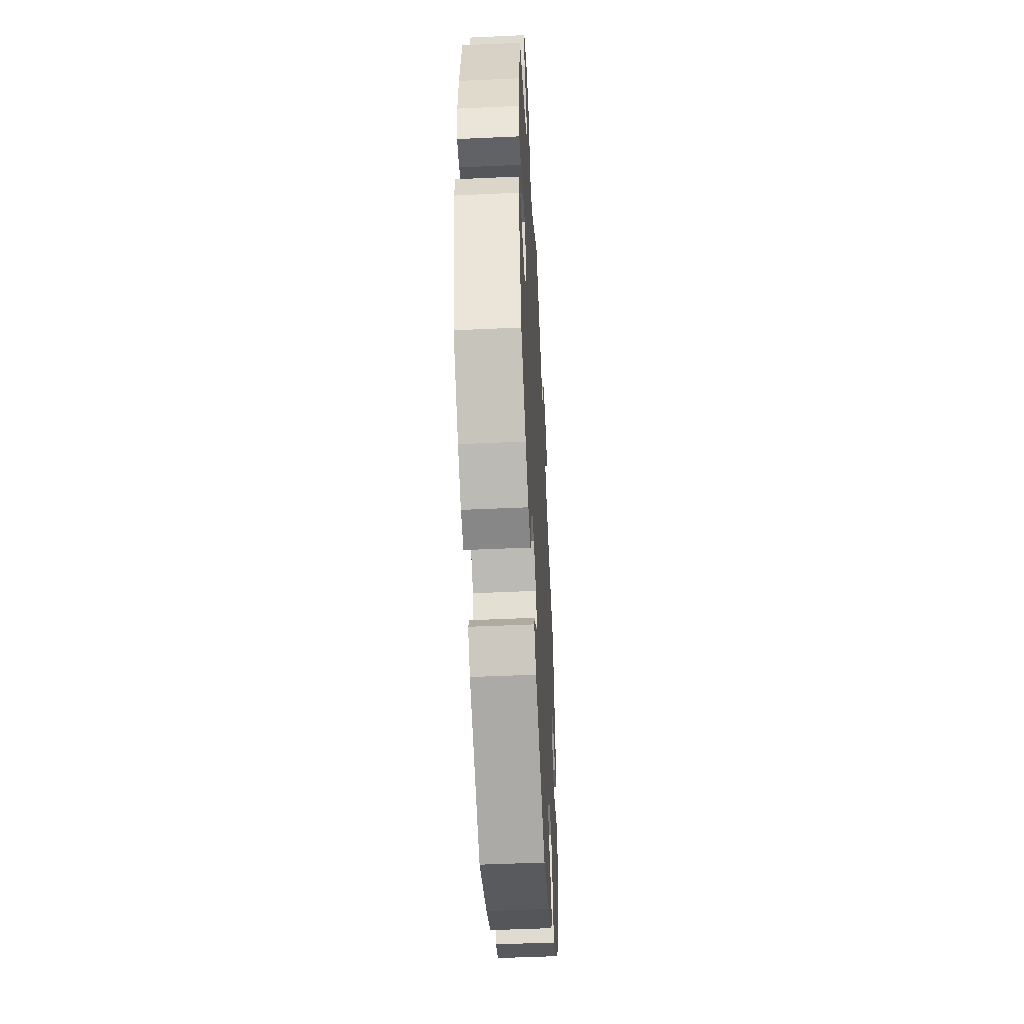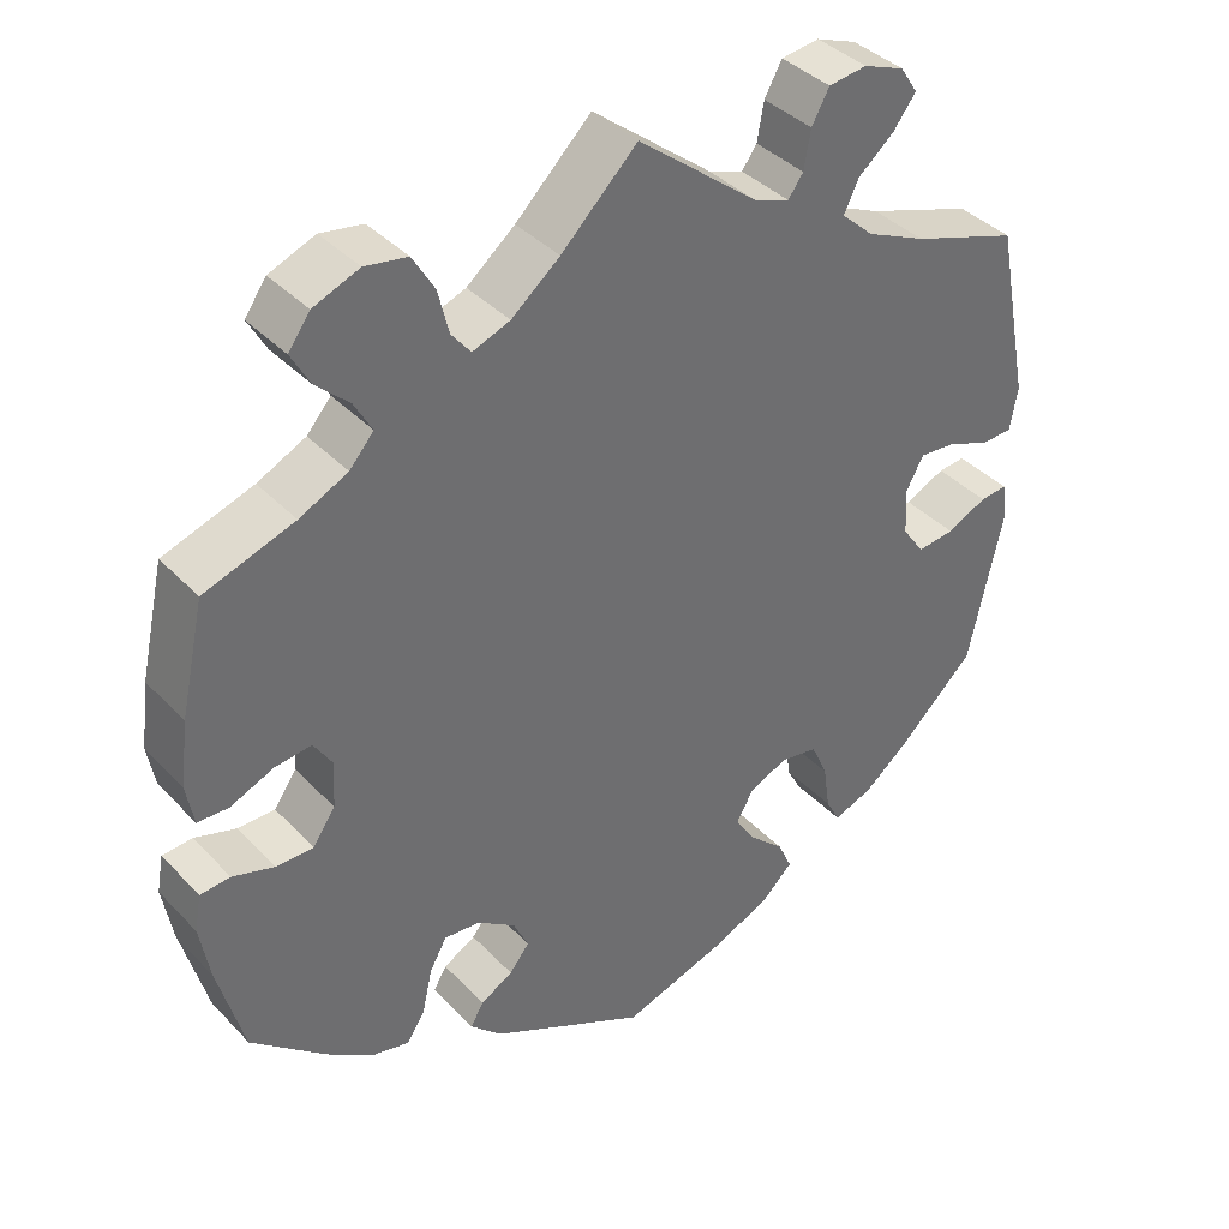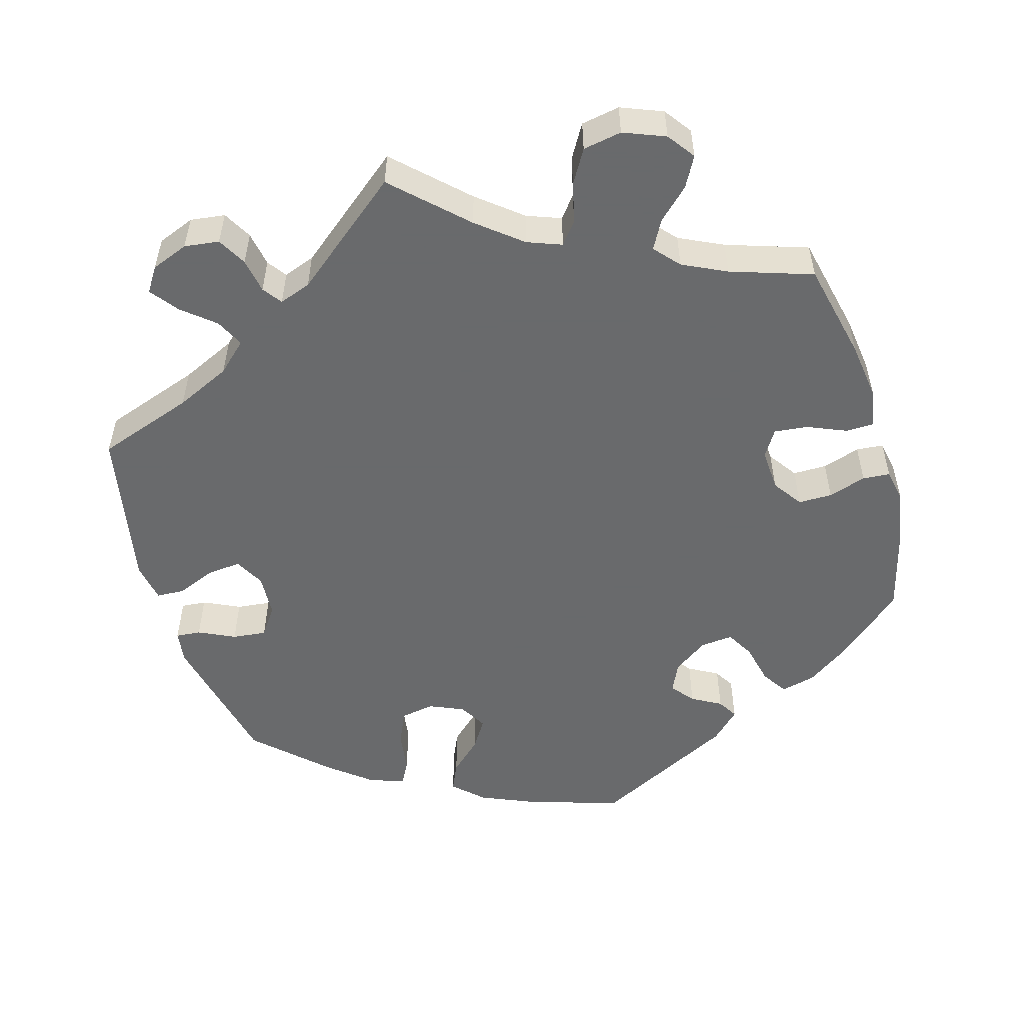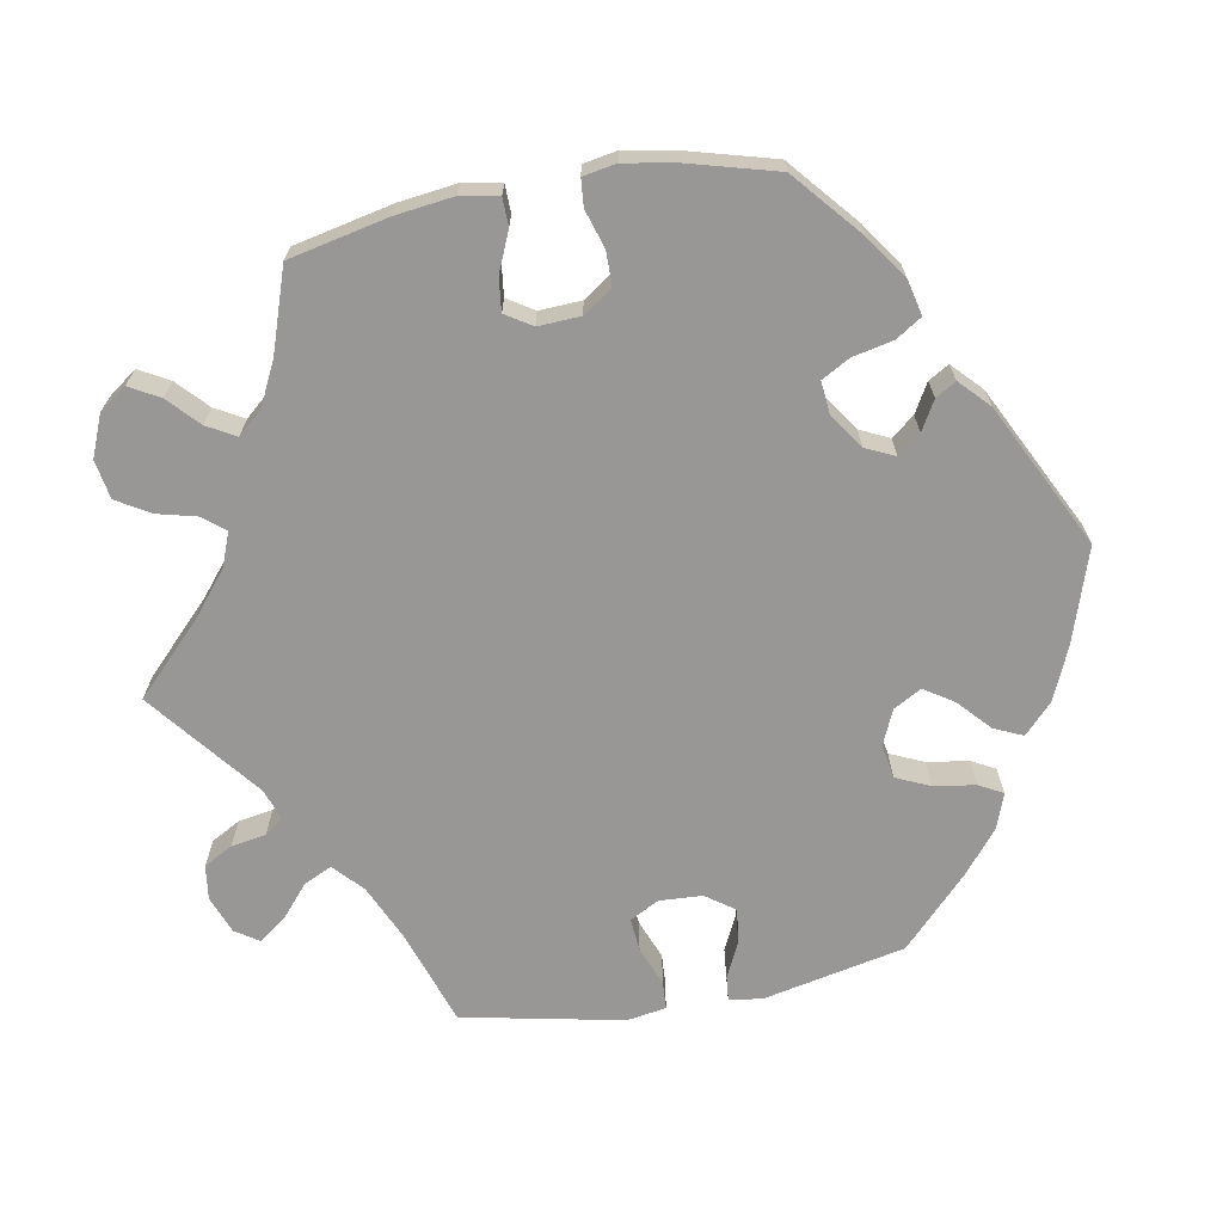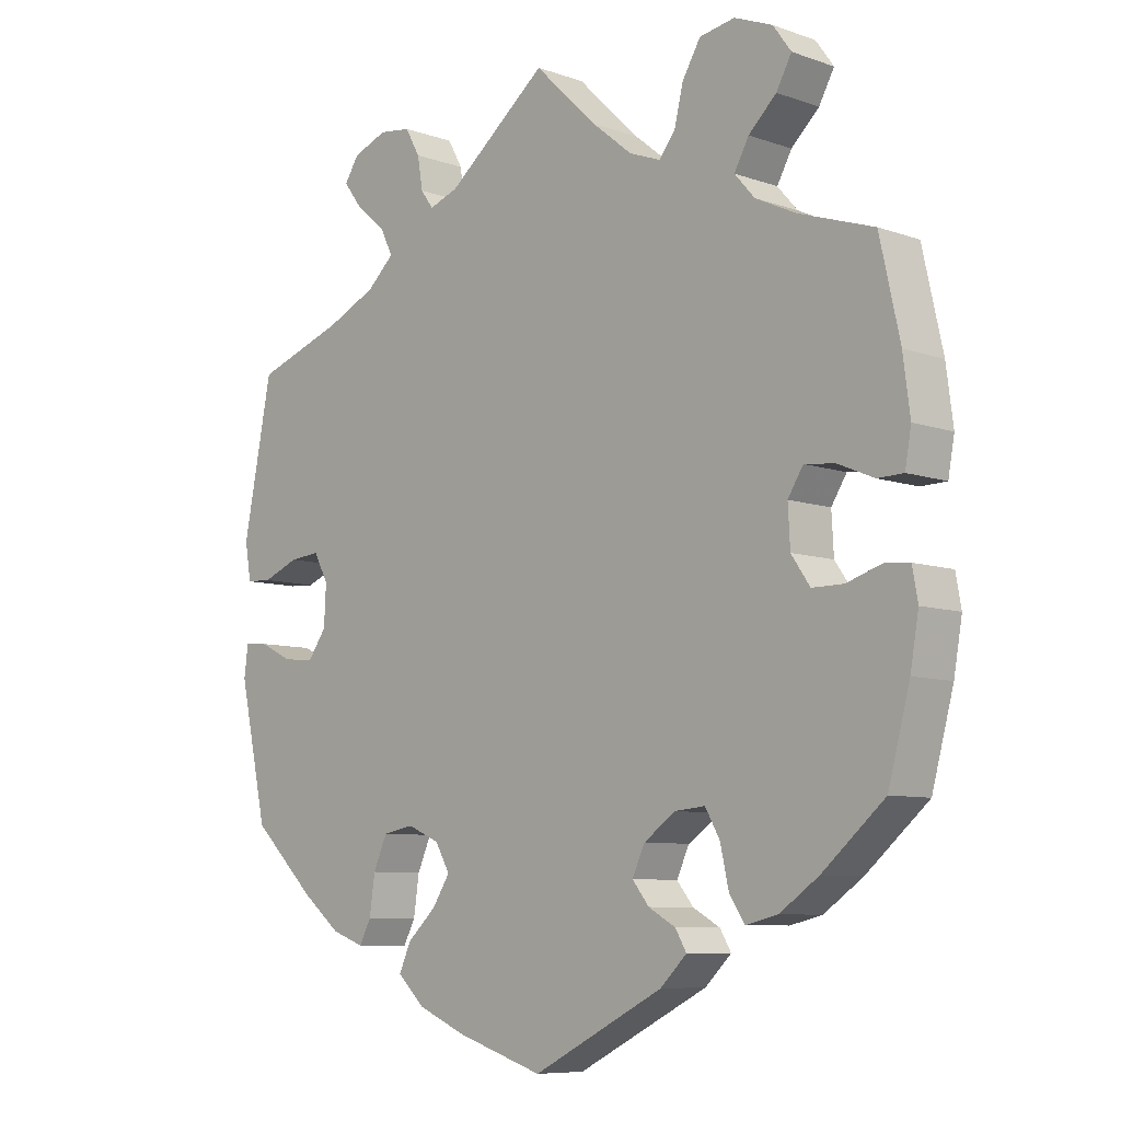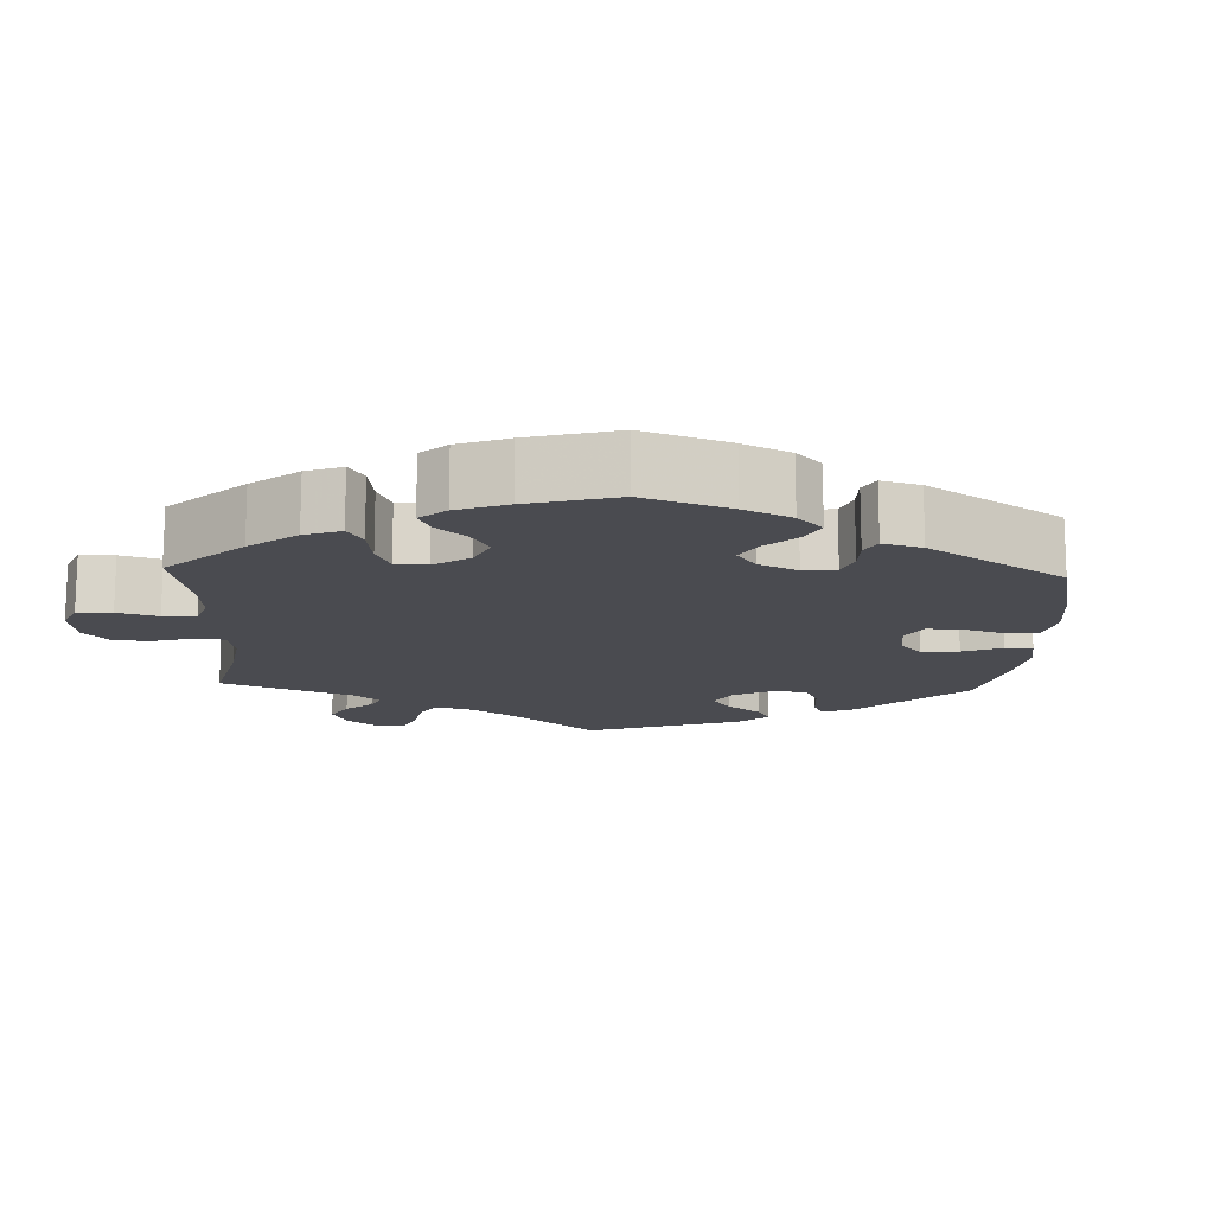
<metadata>
{"format":"obj","ext":"obj","renderer":"f3d","projection":"perspective","resolution":1024,"background":"white","views":[{"elev":-49.1,"azim":92.9,"up":"+Z"},{"elev":38.7,"azim":141.9,"up":"+Z"},{"elev":-52.9,"azim":16.3,"up":"+Y"},{"elev":-68.3,"azim":100.0,"up":"+Y"},{"elev":-8.0,"azim":45.8,"up":"+Z"},{"elev":-14.4,"azim":117.6,"up":"+Y"}]}
</metadata>
<code>
v -0.542 0.07 -0.1
v -0.536 0.07 -0.056
v -0.503 0.07 -0.059
v -0.455 0.07 -0.082
v -0.41 0.07 -0.087
v -0.383 0.07 -0.049
v -0.38 0.07 0.008
v -0.401 0.07 0.047
v -0.445 0.07 0.043
v -0.497 0.07 0.022
v -0.534 0.07 0.024
v -0.543 0.07 0.076
v -0.501 0.07 0.289
v -0.373 0.07 0.333
v -0.301 0.07 0.366
v -0.262 0.07 0.402
v -0.28 0.07 0.439
v -0.323 0.07 0.475
v -0.35 0.07 0.511
v -0.329 0.07 0.543
v -0.28 0.07 0.562
v -0.234 0.07 0.556
v -0.213 0.07 0.518
v -0.205 0.07 0.472
v -0.187 0.07 0.447
v -0.145 0.07 0.462
v 0 0.07 0.578
v 0.091 0.07 0.49
v 0.149 0.07 0.443
v 0.194 0.07 0.426
v 0.217 0.07 0.455
v 0.23 0.07 0.508
v 0.256 0.07 0.552
v 0.307 0.07 0.561
v 0.362 0.07 0.539
v 0.388 0.07 0.503
v 0.366 0.07 0.463
v 0.326 0.07 0.425
v 0.305 0.07 0.387
v 0.334 0.07 0.354
v 0.392 0.07 0.326
v 0.5 0.07 0.29
v 0.529 0.07 0.159
v 0.539 0.07 0.082
v 0.53 0.07 0.032
v 0.493 0.07 0.031
v 0.441 0.07 0.053
v 0.397 0.07 0.058
v 0.375 0.07 0.023
v 0.378 0.07 -0.033
v 0.405 0.07 -0.072
v 0.45 0.07 -0.072
v 0.5 0.07 -0.056
v 0.536 0.07 -0.059
v 0.544 0.07 -0.103
v 0.532 0.07 -0.172
v 0.501 0.07 -0.288
v 0.412 0.07 -0.365
v 0.356 0.07 -0.404
v 0.31 0.07 -0.415
v 0.288 0.07 -0.381
v 0.276 0.07 -0.327
v 0.255 0.07 -0.29
v 0.212 0.07 -0.294
v 0.166 0.07 -0.326
v 0.148 0.07 -0.365
v 0.172 0.07 -0.395
v 0.211 0.07 -0.417
v 0.227 0.07 -0.444
v 0.189 0.07 -0.481
v 0 0.07 -0.577
v -0.125 0.07 -0.537
v -0.195 0.07 -0.507
v -0.234 0.07 -0.47
v -0.217 0.07 -0.432
v -0.175 0.07 -0.393
v -0.15 0.07 -0.354
v -0.171 0.07 -0.317
v -0.217 0.07 -0.297
v -0.262 0.07 -0.305
v -0.282 0.07 -0.35
v -0.29 0.07 -0.405
v -0.307 0.07 -0.437
v -0.354 0.07 -0.42
v -0.41 0.07 -0.375
v -0.501 0.07 -0.288
v -0.542 0 -0.1
v -0.536 0 -0.056
v -0.503 0 -0.059
v -0.455 0 -0.082
v -0.41 0 -0.087
v -0.383 0 -0.049
v -0.38 0 0.008
v -0.401 0 0.047
v -0.445 0 0.043
v -0.497 0 0.022
v -0.534 0 0.024
v -0.543 0 0.076
v -0.501 0 0.289
v -0.373 0 0.333
v -0.301 0 0.366
v -0.262 0 0.402
v -0.28 0 0.439
v -0.323 0 0.475
v -0.35 0 0.511
v -0.329 0 0.543
v -0.28 0 0.562
v -0.234 0 0.556
v -0.213 0 0.518
v -0.205 0 0.472
v -0.187 0 0.447
v -0.145 0 0.462
v 0 0 0.578
v 0.091 0 0.49
v 0.149 0 0.443
v 0.194 0 0.426
v 0.217 0 0.455
v 0.23 0 0.508
v 0.256 0 0.552
v 0.307 0 0.561
v 0.362 0 0.539
v 0.388 0 0.503
v 0.366 0 0.463
v 0.326 0 0.425
v 0.305 0 0.387
v 0.334 0 0.354
v 0.392 0 0.326
v 0.5 0 0.29
v 0.529 0 0.159
v 0.539 0 0.082
v 0.53 0 0.032
v 0.493 0 0.031
v 0.441 0 0.053
v 0.397 0 0.058
v 0.375 0 0.023
v 0.378 0 -0.033
v 0.405 0 -0.072
v 0.45 0 -0.072
v 0.5 0 -0.056
v 0.536 0 -0.059
v 0.544 0 -0.103
v 0.532 0 -0.172
v 0.501 0 -0.288
v 0.412 0 -0.365
v 0.356 0 -0.404
v 0.31 0 -0.415
v 0.288 0 -0.381
v 0.276 0 -0.327
v 0.255 0 -0.29
v 0.212 0 -0.294
v 0.166 0 -0.326
v 0.148 0 -0.365
v 0.172 0 -0.395
v 0.211 0 -0.417
v 0.227 0 -0.444
v 0.189 0 -0.481
v 0 0 -0.577
v -0.125 0 -0.537
v -0.195 0 -0.507
v -0.234 0 -0.47
v -0.217 0 -0.432
v -0.175 0 -0.393
v -0.15 0 -0.354
v -0.171 0 -0.317
v -0.217 0 -0.297
v -0.262 0 -0.305
v -0.282 0 -0.35
v -0.29 0 -0.405
v -0.307 0 -0.437
v -0.354 0 -0.42
v -0.41 0 -0.375
v -0.501 0 -0.288
f 81 82 83 84
f 80 81 84 85
f 73 74 75 76
f 73 76 77
f 72 73 77
f 71 72 77
f 70 71 77 78
f 67 68 69 70
f 66 67 70 78
f 59 60 61 62
f 59 62 63
f 58 59 63
f 57 58 63
f 56 57 63
f 55 56 63 64
f 52 53 54 55
f 51 52 55 64
f 44 45 46 47
f 44 47 48
f 41 42 43 44
f 40 41 44 48
f 39 40 48 49
f 35 36 37 38
f 35 38 39
f 34 35 39
f 31 32 33 34
f 30 31 34 39
f 26 27 28
f 25 26 28 29
f 21 22 23 24
f 21 24 25
f 20 21 25
f 17 18 19 20
f 16 17 20 25
f 15 16 25 29
f 11 12 13 14
f 9 10 11 14
f 8 9 14 15
f 7 8 15 29
f 1 2 3 4
f 1 4 5
f 80 85 86 1
f 65 66 78 79
f 51 64 65 79
f 50 51 79 80
f 30 39 49 50
f 6 7 29 30
f 5 6 30 50
f 1 5 50 80
f 170 169 168 167
f 171 170 167 166
f 162 161 160 159
f 163 162 159
f 163 159 158
f 163 158 157
f 164 163 157 156
f 156 155 154 153
f 164 156 153 152
f 148 147 146 145
f 149 148 145
f 149 145 144
f 149 144 143
f 149 143 142
f 150 149 142 141
f 141 140 139 138
f 150 141 138 137
f 133 132 131 130
f 134 133 130
f 130 129 128 127
f 134 130 127 126
f 135 134 126 125
f 124 123 122 121
f 125 124 121
f 125 121 120
f 120 119 118 117
f 125 120 117 116
f 114 113 112
f 115 114 112 111
f 110 109 108 107
f 111 110 107
f 111 107 106
f 106 105 104 103
f 111 106 103 102
f 115 111 102 101
f 100 99 98 97
f 100 97 96 95
f 101 100 95 94
f 115 101 94 93
f 90 89 88 87
f 91 90 87
f 87 172 171 166
f 165 164 152 151
f 165 151 150 137
f 166 165 137 136
f 136 135 125 116
f 116 115 93 92
f 136 116 92 91
f 166 136 91 87
f 1 87 88 2
f 2 88 89 3
f 3 89 90 4
f 4 90 91 5
f 5 91 92 6
f 6 92 93 7
f 7 93 94 8
f 8 94 95 9
f 9 95 96 10
f 10 96 97 11
f 11 97 98 12
f 12 98 99 13
f 13 99 100 14
f 14 100 101 15
f 15 101 102 16
f 16 102 103 17
f 17 103 104 18
f 18 104 105 19
f 19 105 106 20
f 20 106 107 21
f 21 107 108 22
f 22 108 109 23
f 23 109 110 24
f 24 110 111 25
f 25 111 112 26
f 26 112 113 27
f 27 113 114 28
f 28 114 115 29
f 29 115 116 30
f 30 116 117 31
f 31 117 118 32
f 32 118 119 33
f 33 119 120 34
f 34 120 121 35
f 35 121 122 36
f 36 122 123 37
f 37 123 124 38
f 38 124 125 39
f 39 125 126 40
f 40 126 127 41
f 41 127 128 42
f 42 128 129 43
f 43 129 130 44
f 44 130 131 45
f 45 131 132 46
f 46 132 133 47
f 47 133 134 48
f 48 134 135 49
f 49 135 136 50
f 50 136 137 51
f 51 137 138 52
f 52 138 139 53
f 53 139 140 54
f 54 140 141 55
f 55 141 142 56
f 56 142 143 57
f 57 143 144 58
f 58 144 145 59
f 59 145 146 60
f 60 146 147 61
f 61 147 148 62
f 62 148 149 63
f 63 149 150 64
f 64 150 151 65
f 65 151 152 66
f 66 152 153 67
f 67 153 154 68
f 68 154 155 69
f 69 155 156 70
f 70 156 157 71
f 71 157 158 72
f 72 158 159 73
f 73 159 160 74
f 74 160 161 75
f 75 161 162 76
f 76 162 163 77
f 77 163 164 78
f 78 164 165 79
f 79 165 166 80
f 80 166 167 81
f 81 167 168 82
f 82 168 169 83
f 83 169 170 84
f 84 170 171 85
f 85 171 172 86
f 86 172 87 1

</code>
